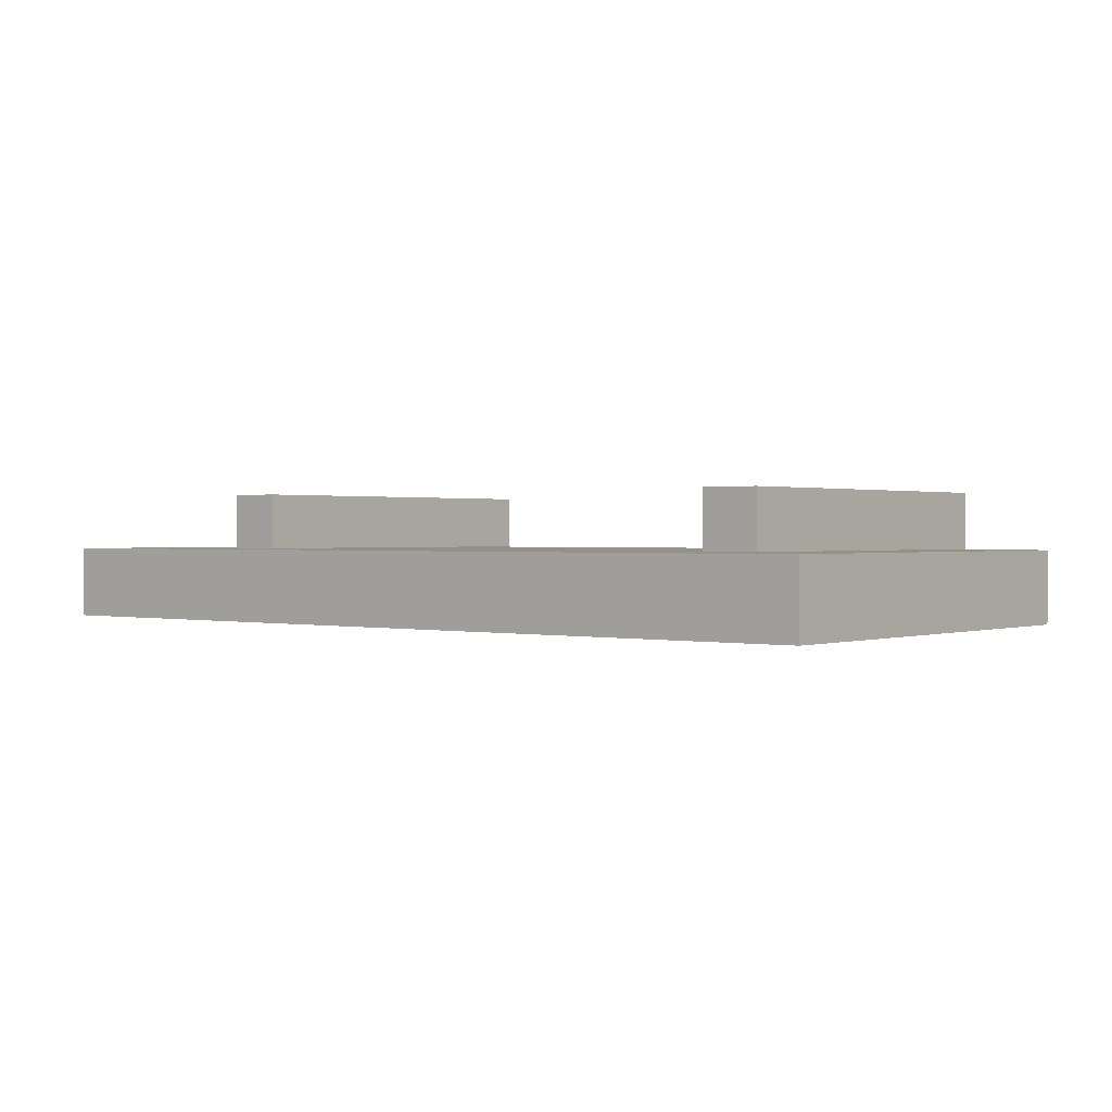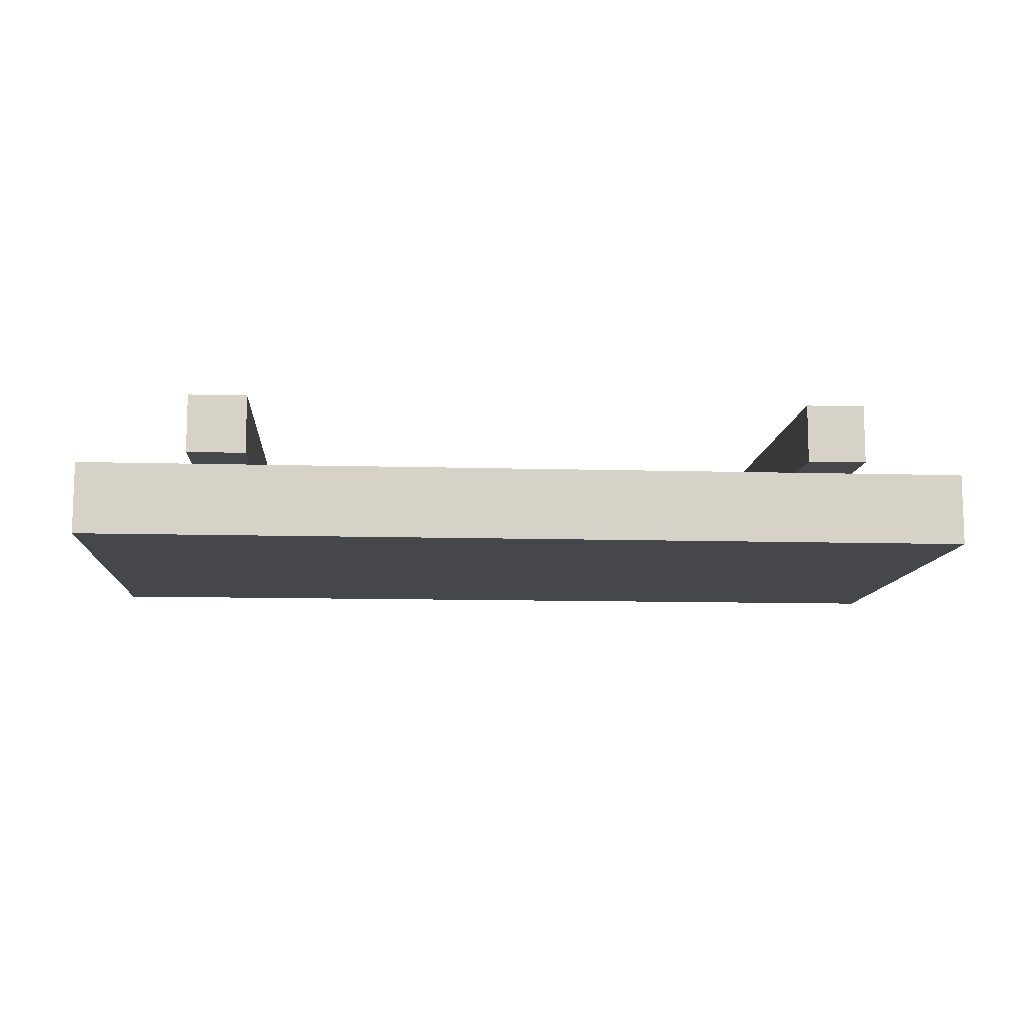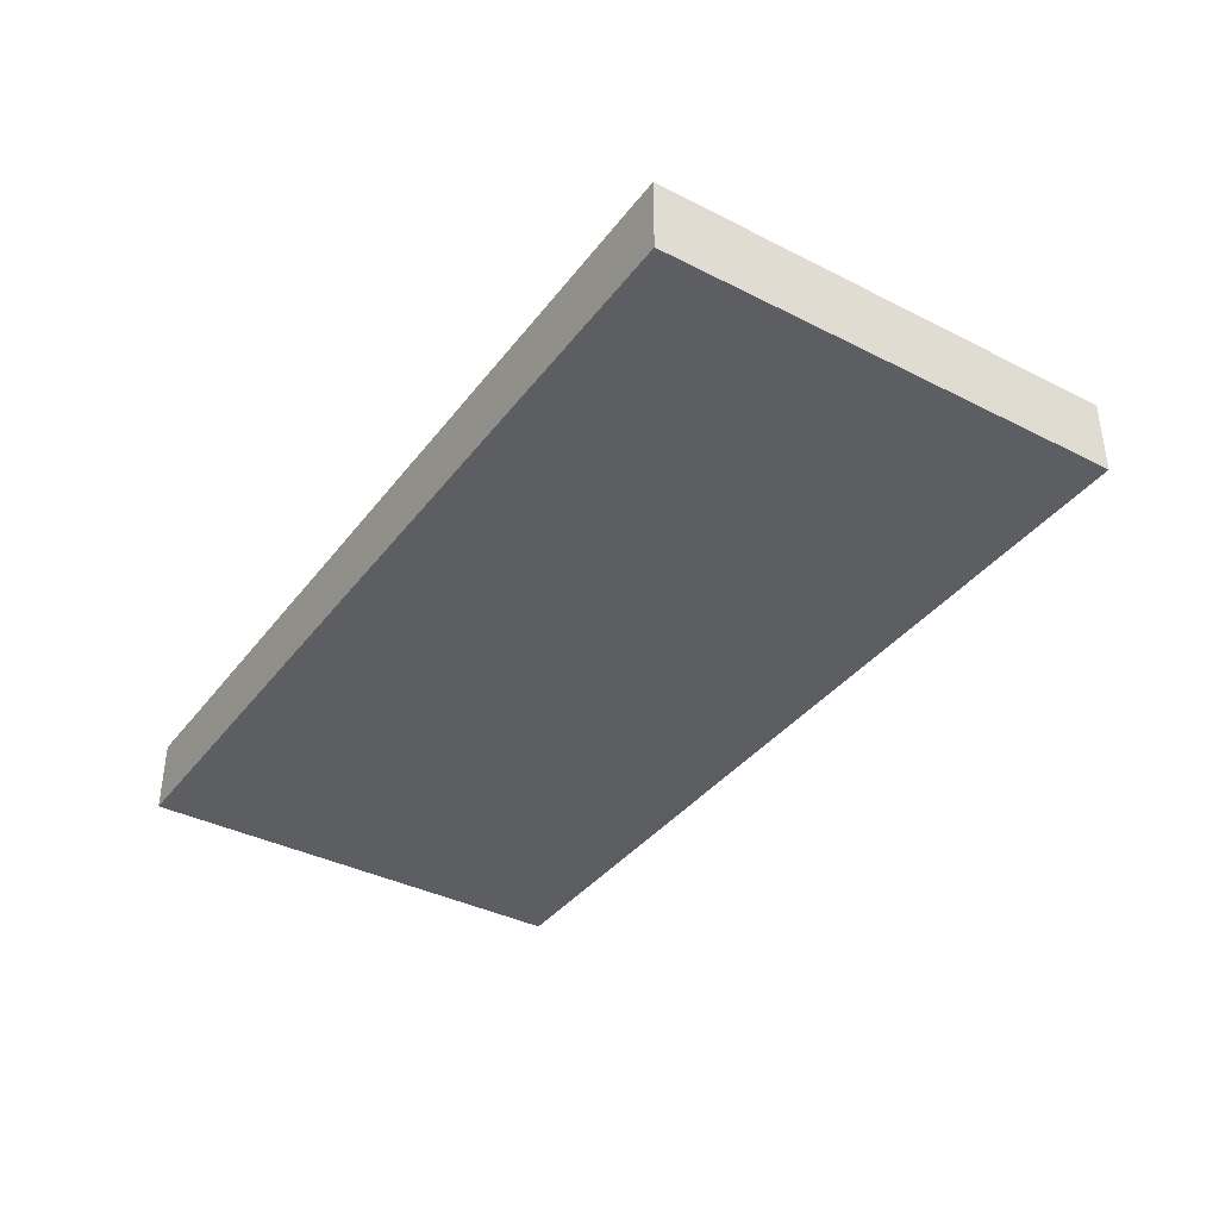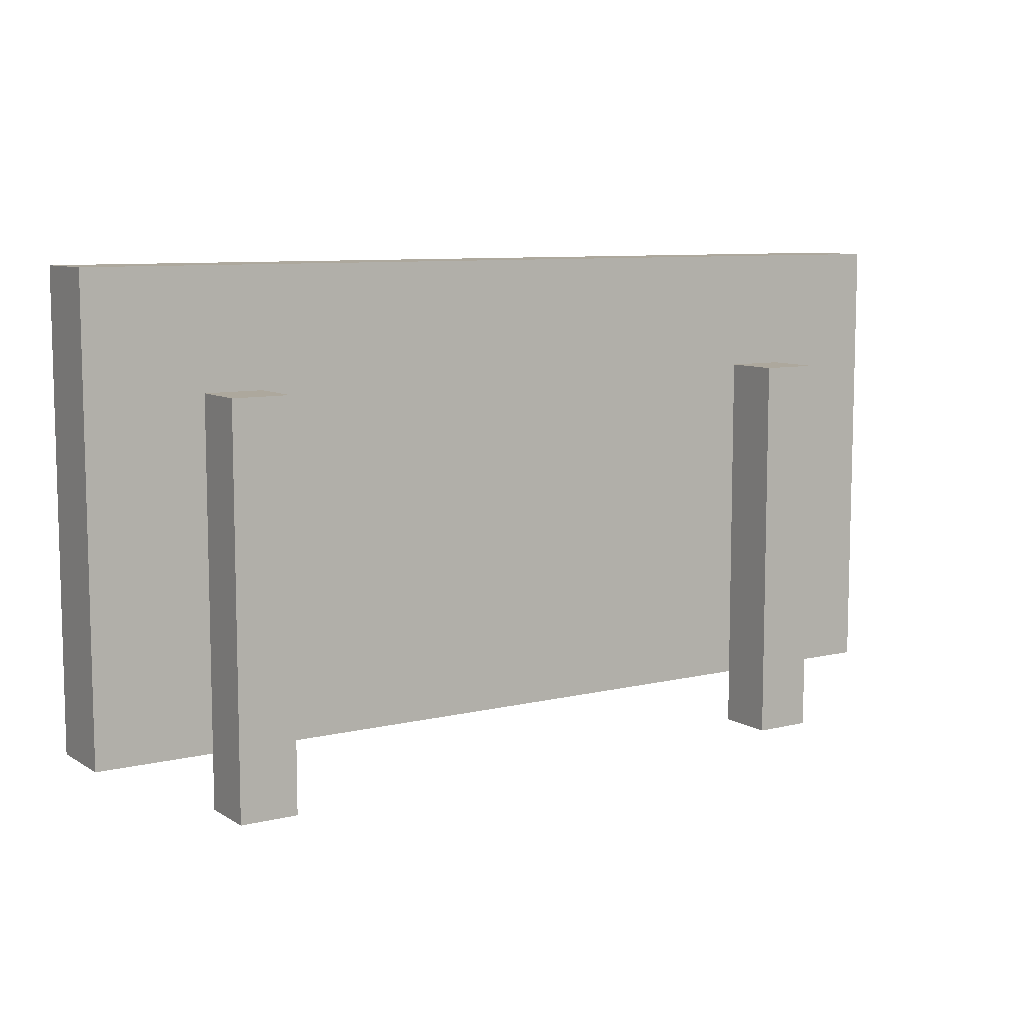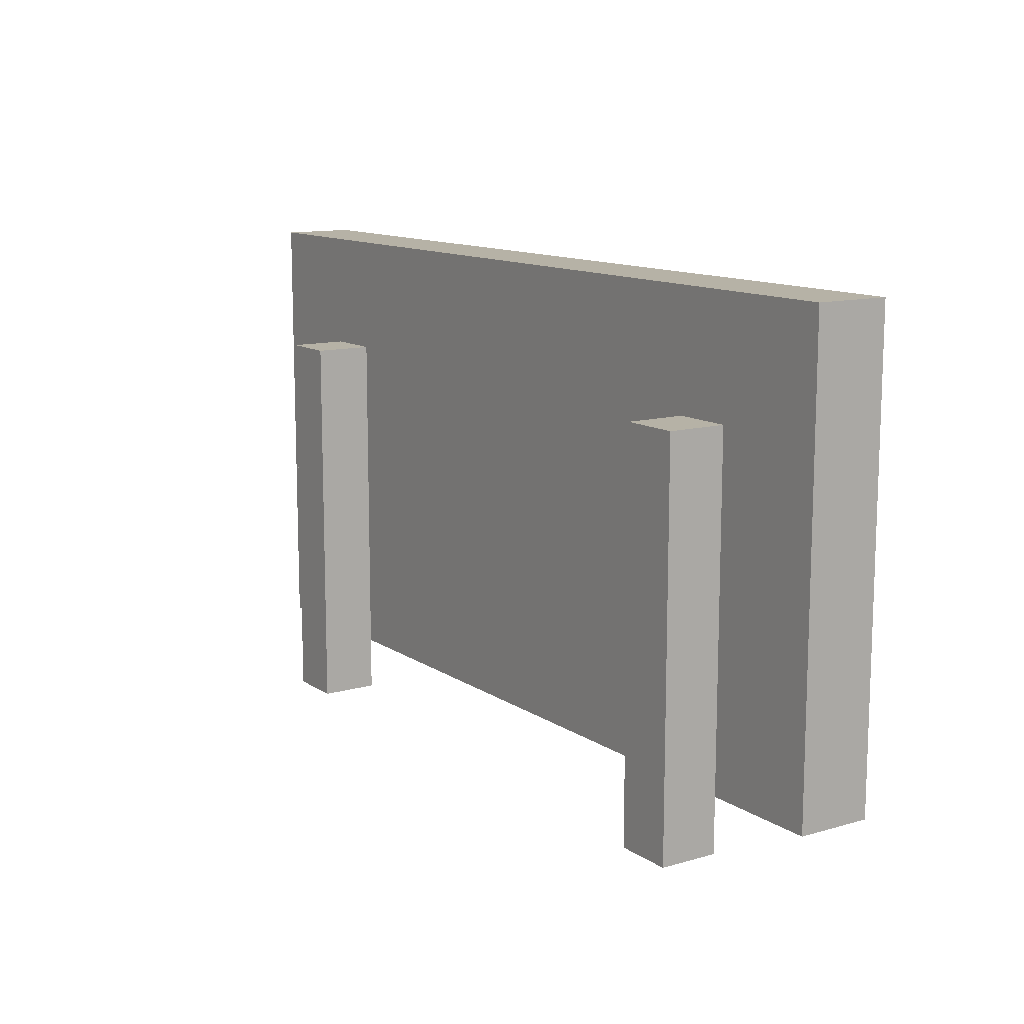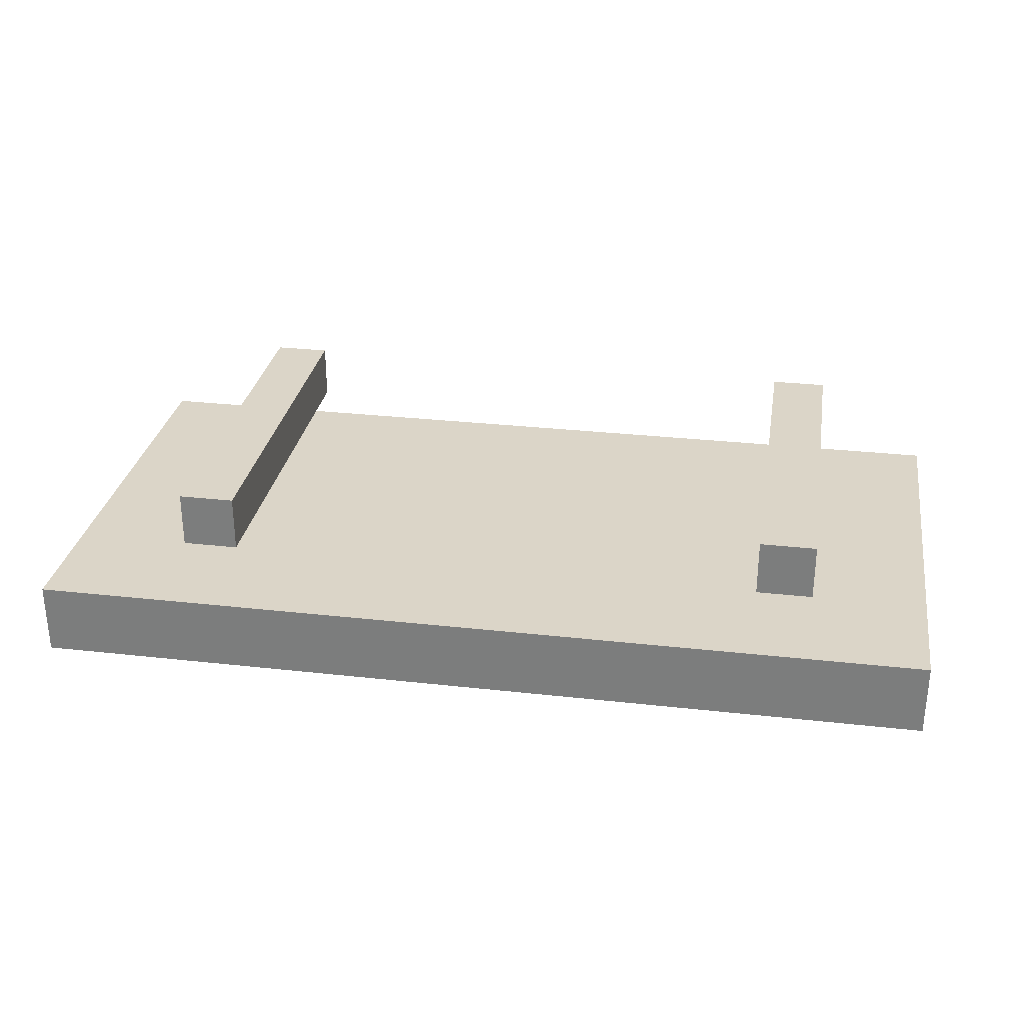
<metadata>
{"format":"obj","ext":"obj","renderer":"f3d","projection":"perspective","resolution":1024,"background":"white","views":[{"elev":0.7,"azim":-141.0,"up":"+Z"},{"elev":-10.7,"azim":-4.1,"up":"+Z"},{"elev":-37.9,"azim":-122.9,"up":"+Z"},{"elev":8.7,"azim":-32.9,"up":"+Y"},{"elev":12.2,"azim":56.2,"up":"+Y"},{"elev":29.5,"azim":-170.6,"up":"+Z"}]}
</metadata>
<code>
g billboardLower
v 0.638 1.862 0.4
v 0.638 1.862 0.719
v 0.957 1.862 0.4
v 0.957 1.862 0.719
v 0.957 -0.3 0.719
v 0.638 -0.3 0.719
v 0.957 0 0.4
v 0.957 -0.3 0.4
v 0.638 4.723e-08 0.4
v 0.638 -0.3 0.4
v 4.362 -0.3 0.719
v 4.362 1.862 0.719
v 4.043 -0.3 0.719
v 4.043 1.862 0.719
v 4.043 1.862 0.4
v 4.362 1.862 0.4
v 4.362 2.175e-07 0.4
v 4.362 -0.3 0.4
v 4.043 2.647e-07 0.4
v 4.043 -0.3 0.4
v 0 1.351e-07 0
v 0 1.351e-07 0.4
v 0 2.5 2.707e-14
v 0 2.5 0.4
v 5 2.5 2.707e-14
v 5 2.5 0.4
v 5 1.351e-07 0
v 5 1.351e-07 0.4
f 1 2 3
f 4 3 2
f 3 2 1
f 2 3 4
f 5 4 6
f 2 6 4
f 6 4 5
f 4 6 2
f 3 4 7
f 8 7 4
f 5 8 4
f 7 4 3
f 4 7 8
f 4 8 5
f 1 9 2
f 10 2 9
f 6 2 10
f 2 9 1
f 9 2 10
f 10 2 6
f 11 12 13
f 14 13 12
f 13 12 11
f 12 13 14
f 15 14 16
f 12 16 14
f 16 14 15
f 14 16 12
f 16 12 17
f 18 17 12
f 11 18 12
f 17 12 16
f 12 17 18
f 12 18 11
f 15 19 14
f 20 14 19
f 13 14 20
f 14 19 15
f 19 14 20
f 20 14 13
f 21 22 23
f 24 23 22
f 23 24 25
f 26 25 24
f 22 21 9
f 27 9 21
f 7 9 27
f 19 7 27
f 17 19 27
f 28 17 27
f 27 25 28
f 26 28 25
f 9 1 22
f 24 22 1
f 15 24 1
f 24 15 26
f 15 16 26
f 16 17 26
f 28 26 17
f 1 3 15
f 15 3 19
f 7 19 3
f 27 21 25
f 23 25 21
f 6 10 5
f 8 5 10
f 8 10 7
f 9 7 10
f 13 20 11
f 18 11 20
f 18 20 17
f 19 17 20

</code>
